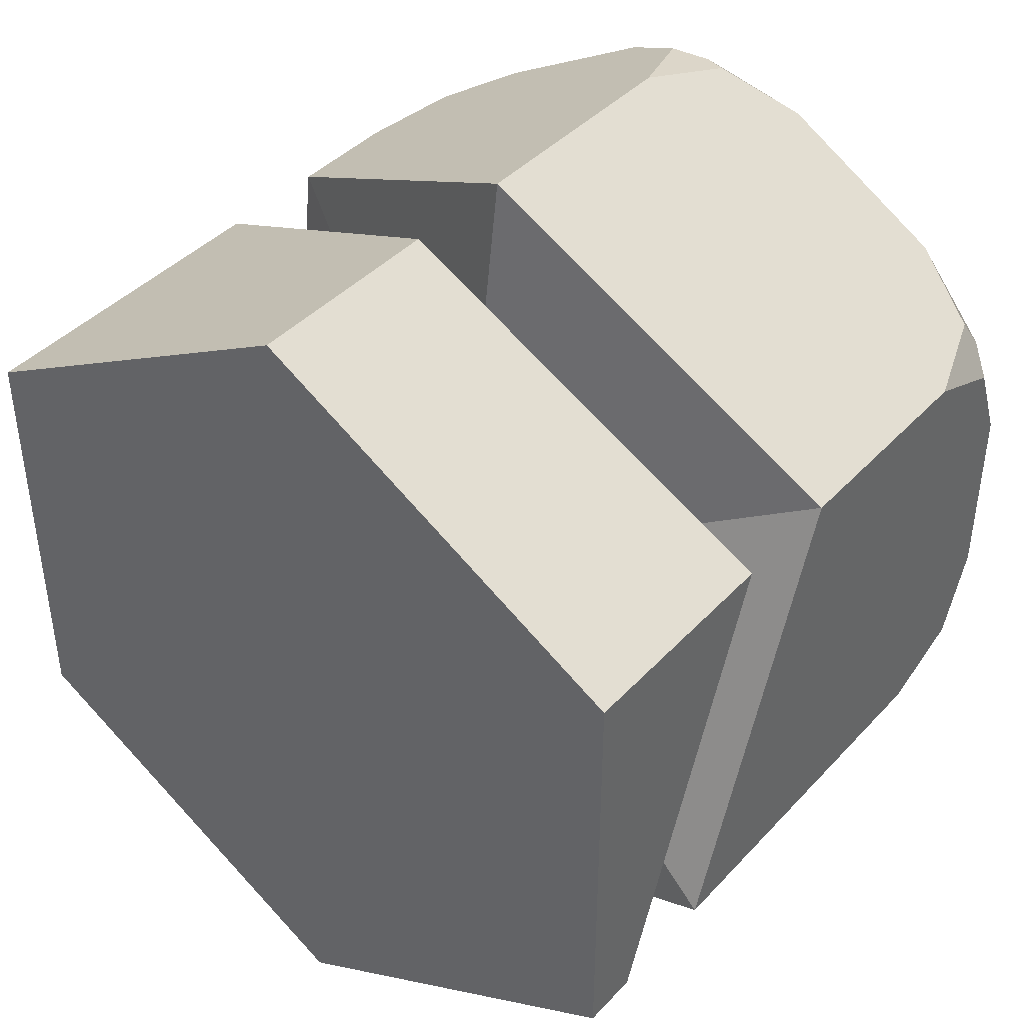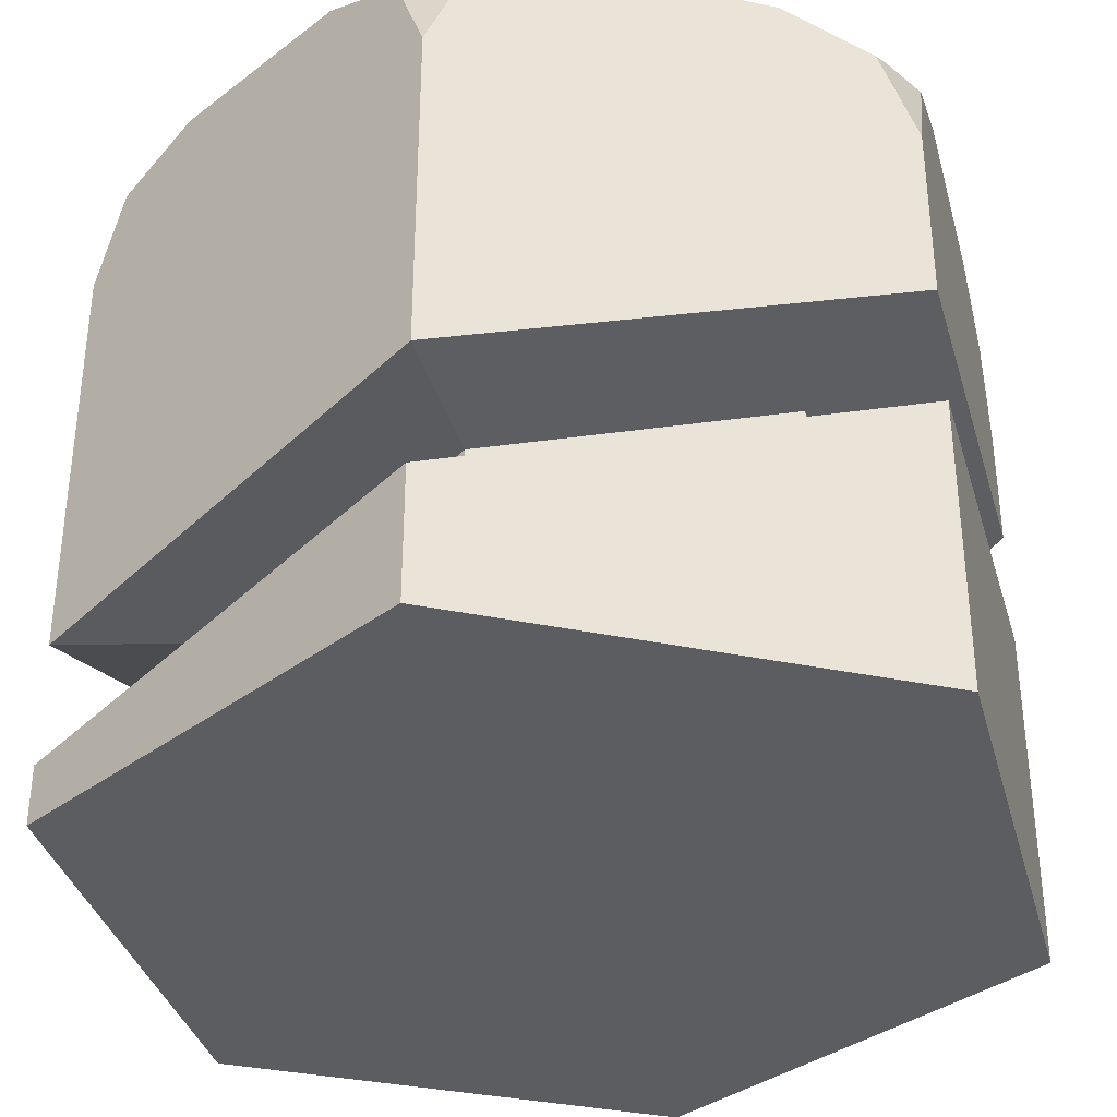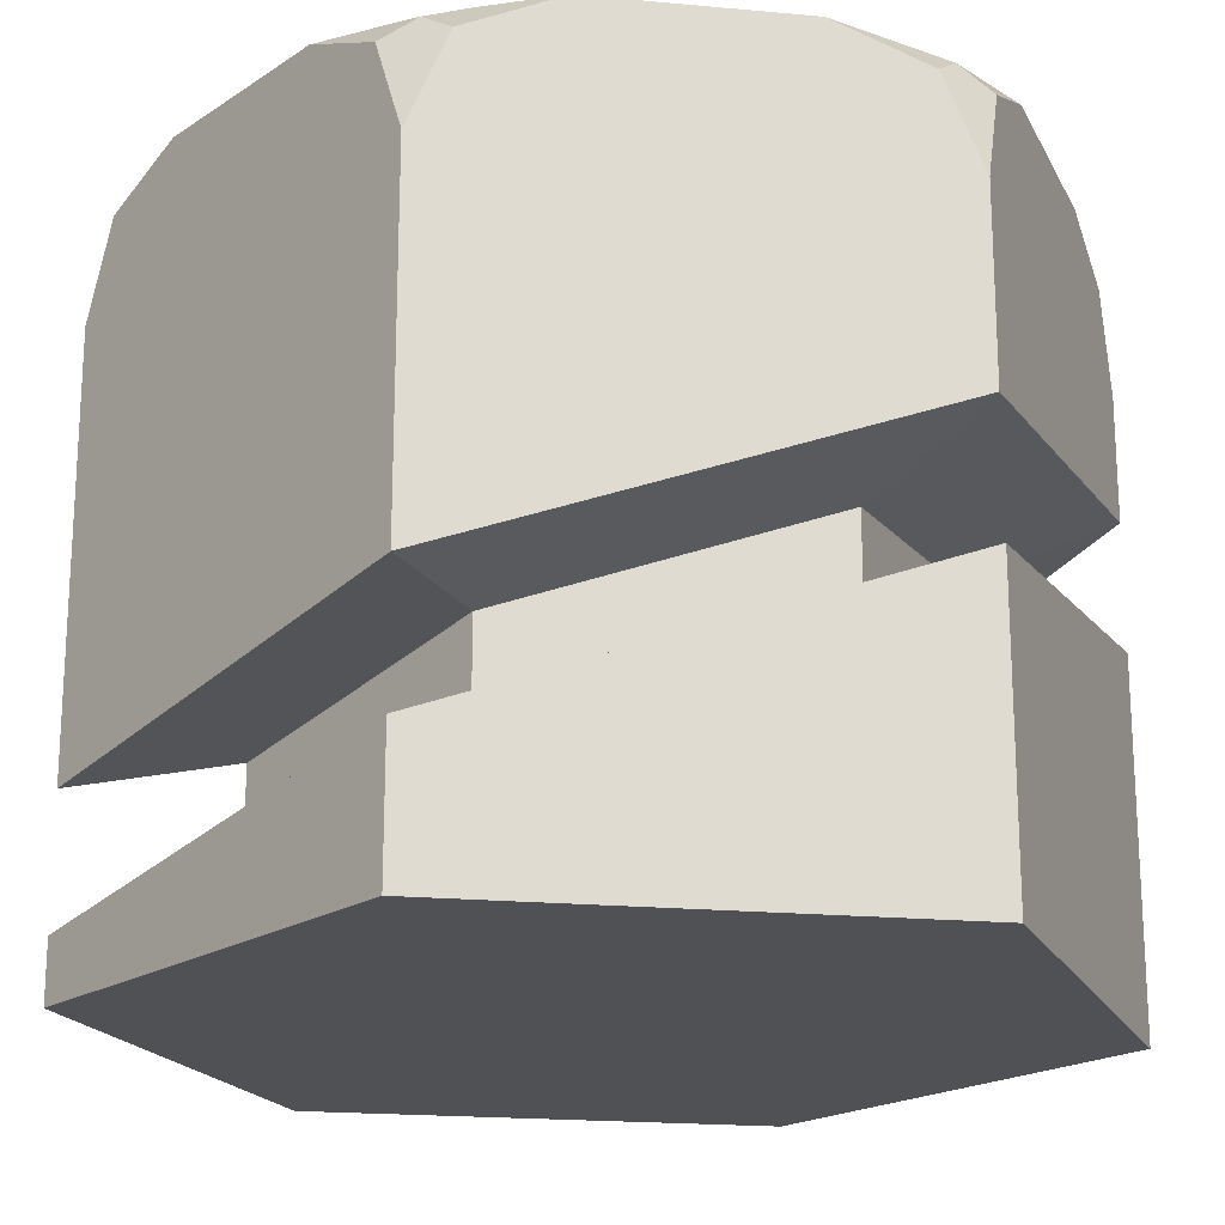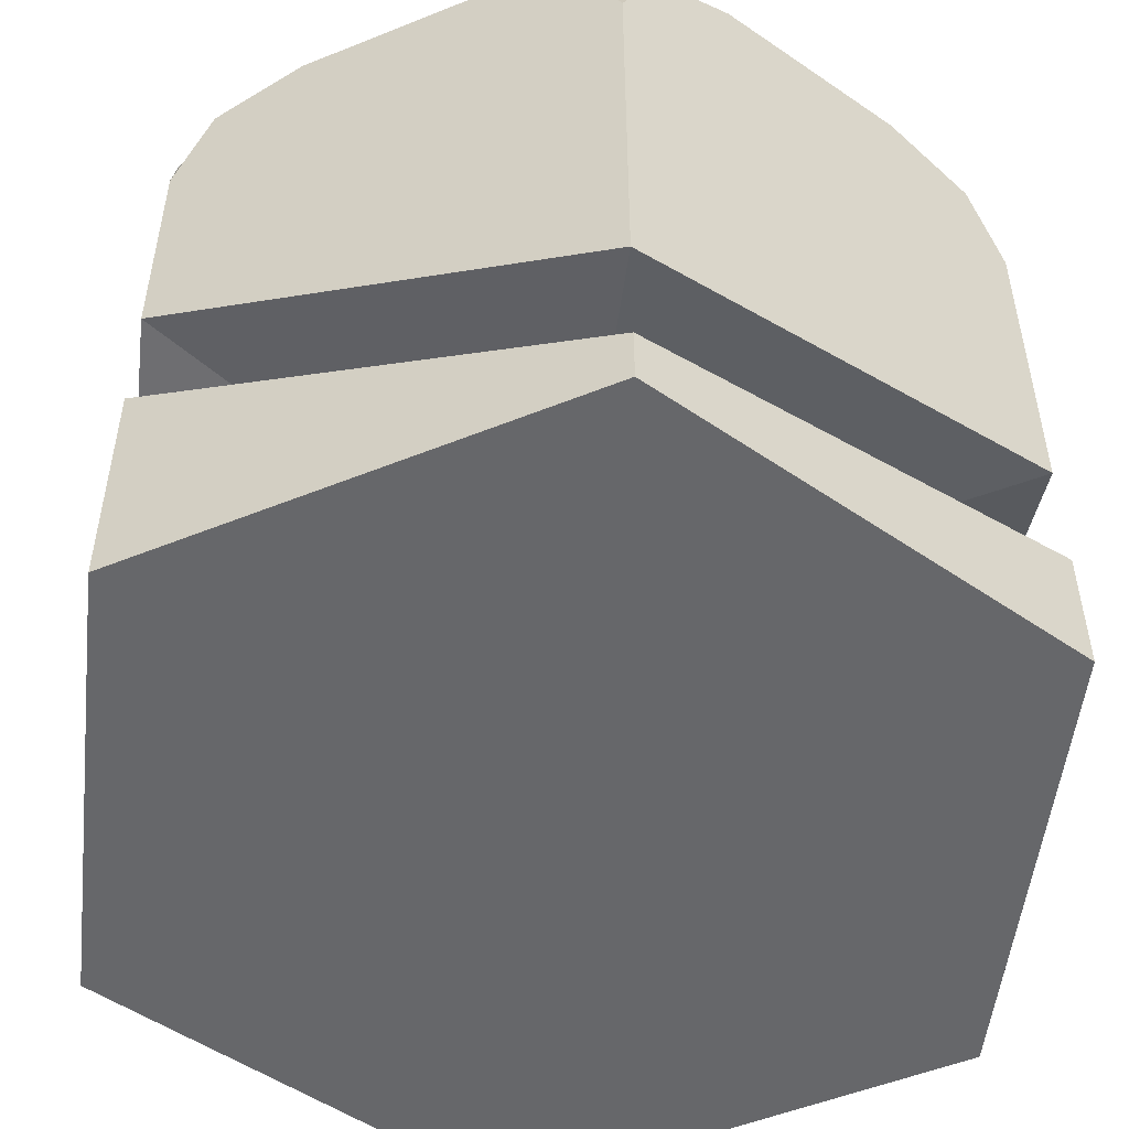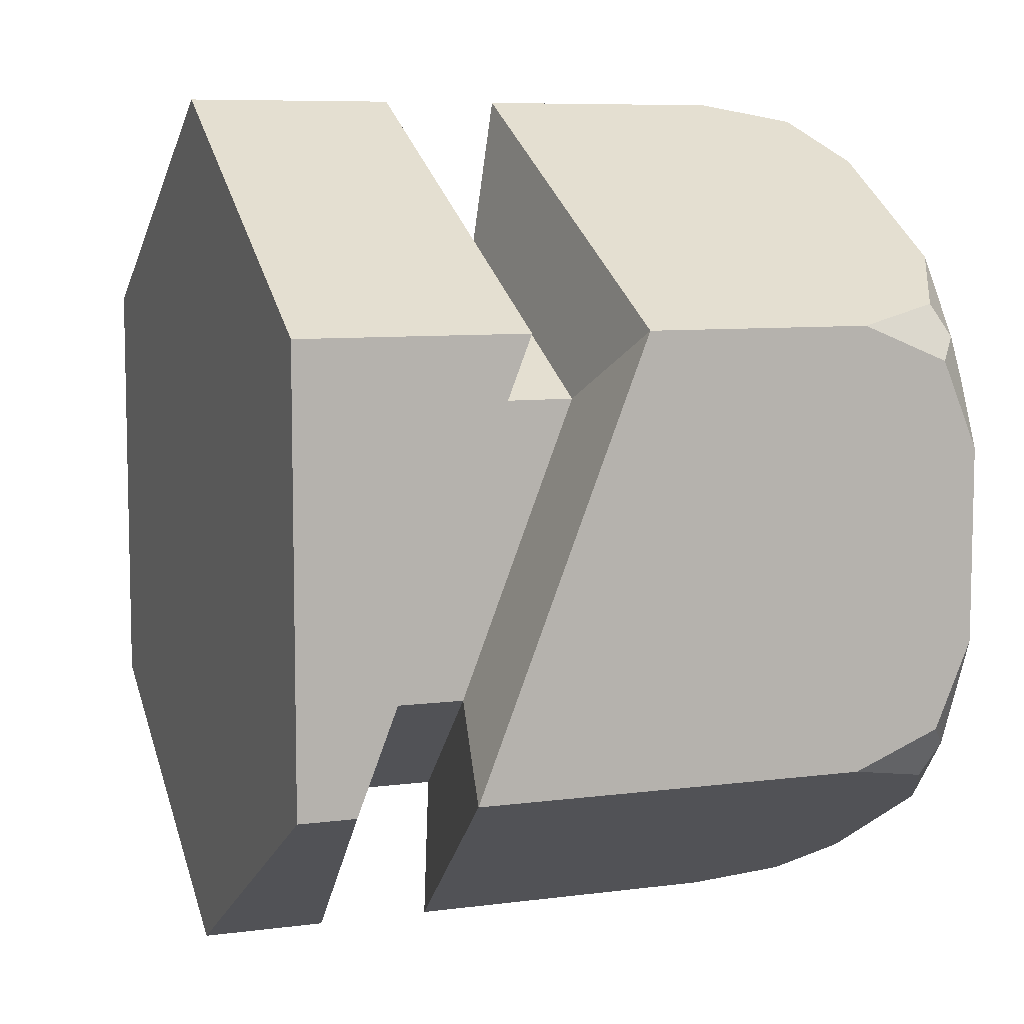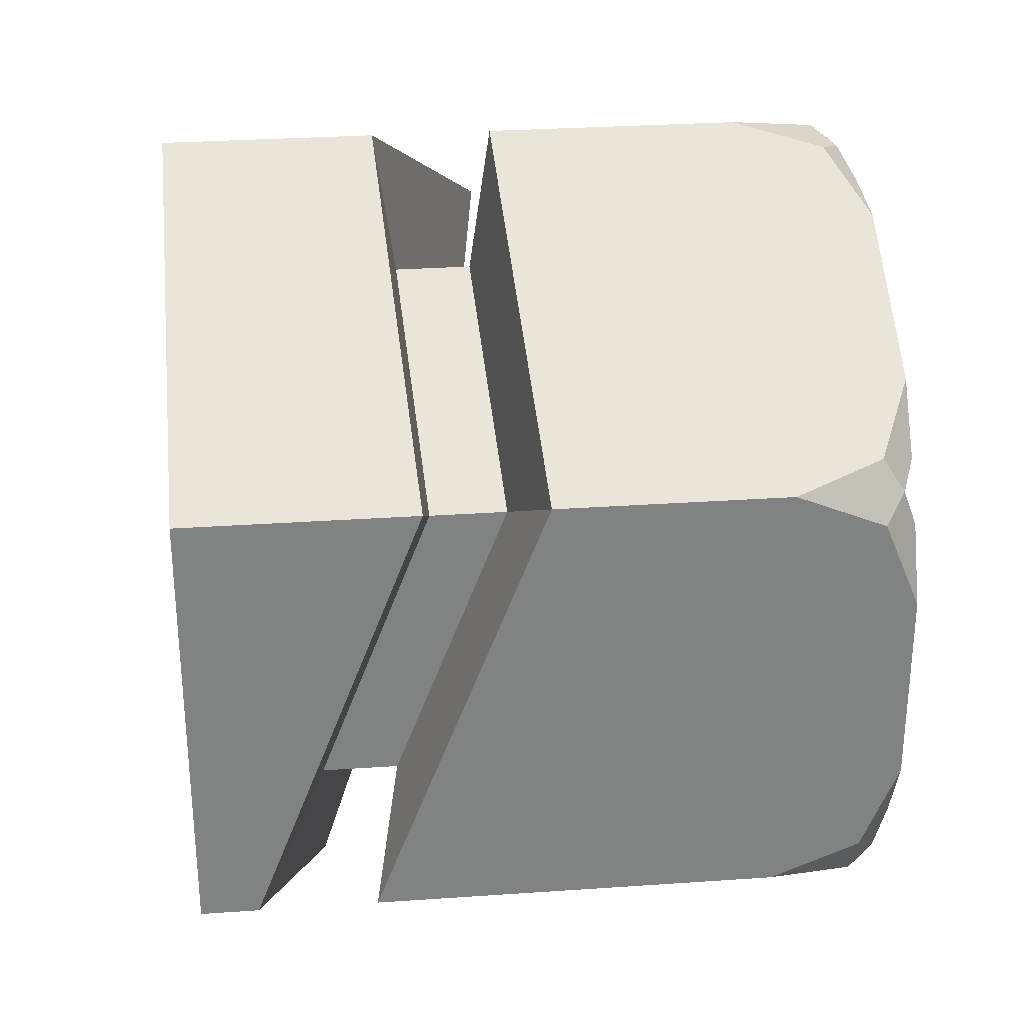
<metadata>
{"format":"obj","ext":"obj","renderer":"f3d","projection":"perspective","resolution":1024,"background":"white","views":[{"elev":41.8,"azim":38.7,"up":"+Z"},{"elev":-35.9,"azim":-165.2,"up":"+Y"},{"elev":-19.7,"azim":-159.7,"up":"+Y"},{"elev":-52.2,"azim":113.5,"up":"+Y"},{"elev":7.9,"azim":69.9,"up":"+Z"},{"elev":29.8,"azim":84.2,"up":"+Z"}]}
</metadata>
<code>
o Cylinder
v 0 -0.06035 -1.05
v 0.9093 -0.06035 -0.525
v 0.9093 -0.06035 0.525
v 0 -0.06035 1.05
v -0.9093 -0.06035 0.525
v -0.9093 -0.06035 -0.525
v 0 1.596 -0.7269
v 0.6296 1.596 -0.3635
v 0.6296 1.596 0.3635
v 0 1.596 0.7269
v -0.6296 1.596 0.3635
v -0.6296 1.596 -0.3635
v -0 1.301 -0.4715
v 0.4084 1.301 -0.2358
v 0.4084 1.301 0.2358
v -0 1.301 0.4715
v -0.4084 1.301 0.2358
v -0.4084 1.301 -0.2358
v 0.255 1.596 -0.9028
v 0 1.302 -1.05
v -0.255 1.596 -0.9028
v 0 1.596 -0.7556
v 0.07468 1.51 -1.007
v 0 1.561 -0.9796
v -0.07468 1.51 -1.007
v -0.07468 1.596 -0.9206
v 0.07468 1.596 -0.9206
v 0.6543 1.596 -0.3778
v 0.9093 1.596 -0.2306
v 0.9093 1.302 -0.525
v 0.6543 1.596 -0.6722
v 0.8346 1.596 -0.3956
v 0.8483 1.561 -0.4898
v 0.9093 1.51 -0.4388
v 0.8346 1.51 -0.5681
v 0.76 1.596 -0.525
v 0.6543 1.596 0.3778
v 0.6543 1.596 0.6722
v 0.9093 1.302 0.525
v 0.9093 1.596 0.2306
v 0.76 1.596 0.525
v 0.8483 1.561 0.4898
v 0.8346 1.51 0.5681
v 0.9093 1.51 0.4388
v 0.8346 1.596 0.3956
v 0 1.596 0.7556
v -0.255 1.596 0.9028
v 0 1.302 1.05
v 0.255 1.596 0.9028
v -0.07468 1.596 0.9206
v 0 1.561 0.9796
v -0.07468 1.51 1.007
v 0.07468 1.51 1.007
v 0.07468 1.596 0.9206
v -0.6543 1.596 0.3778
v -0.9093 1.596 0.2306
v -0.9093 1.302 0.525
v -0.6543 1.596 0.6722
v -0.8346 1.596 0.3956
v -0.8483 1.561 0.4898
v -0.9093 1.51 0.4388
v -0.8346 1.51 0.5681
v -0.76 1.596 0.525
v -0.6543 1.596 -0.3778
v -0.6543 1.596 -0.6722
v -0.9093 1.302 -0.525
v -0.9093 1.596 -0.2306
v -0.76 1.596 -0.525
v -0.8483 1.561 -0.4898
v -0.8346 1.51 -0.5681
v -0.9093 1.51 -0.4388
v -0.8346 1.596 -0.3956
v -0.9093 1.025 0.525
v -0.9093 0.7447 0.525
v -0.6067 0.8705 0.3503
v -0.6067 0.69 0.3503
v 0 0.4335 1.05
v 0 0.7139 1.05
v 0 0.4824 0.7005
v 0 0.6629 0.7005
v 0.9093 0.7623 0.525
v 0.9093 0.4819 0.525
v 0.6067 0.6952 0.3503
v 0.6067 0.5147 0.3503
v 0 0.2417 -1.05
v 0 0.5222 -1.05
v 0 0.3545 -0.7005
v 0 0.535 -0.7005
v 0.9093 0.3558 -0.525
v 0.9093 0.07532 -0.525
v 0.6067 0.424 -0.3503
v 0.6067 0.2435 -0.3503
v -0.9093 0.8851 -0.525
v -0.9093 0.6047 -0.525
v -0.6067 0.7771 -0.3503
v -0.6067 0.5966 -0.3503
f 1 85 90 2
f 37 45 40 29 32 28 8 9
f 46 54 49 38 41 37 9 10
f 55 63 58 47 50 46 10 11
f 3 82 77 4
f 64 72 67 56 59 55 11 12
f 22 26 21 65 68 64 12 7
f 1 2 3 4 5 6
f 12 11 17 18
f 78 81 39 43 38 49 53 48
f 93 73 57 61 56 67 71 66
f 81 89 30 34 29 40 44 39
f 14 13 18 17 16 15
f 10 9 15 16
f 8 7 13 14
f 7 12 18 13
f 11 10 16 17
f 9 8 14 15
f 19 23 24 27
f 20 25 24 23
f 21 26 24 25
f 22 27 24 26
f 28 32 33 36
f 29 34 33 32
f 30 35 33 34
f 31 36 33 35
f 37 41 42 45
f 38 43 42 41
f 39 44 42 43
f 40 45 42 44
f 46 50 51 54
f 47 52 51 50
f 48 53 51 52
f 49 54 51 53
f 55 59 60 63
f 56 61 60 59
f 57 62 60 61
f 58 63 60 62
f 64 68 69 72
f 65 70 69 68
f 66 71 69 70
f 67 72 69 71
f 28 36 31 19 27 22 7 8
f 6 94 85 1
f 5 74 94 6
f 86 93 66 70 65 21 25 20
f 73 78 48 52 47 58 62 57
f 2 90 82 3
f 89 86 20 23 19 31 35 30
f 90 85 87 92
f 92 87 88 91
f 91 88 86 89
f 74 77 79 76
f 76 79 80 75
f 75 80 78 73
f 82 90 92 84
f 84 92 91 83
f 83 91 89 81
f 94 74 76 96
f 96 76 75 95
f 95 75 73 93
f 77 82 84 79
f 79 84 83 80
f 80 83 81 78
f 85 94 96 87
f 87 96 95 88
f 88 95 93 86
f 4 77 74 5

</code>
